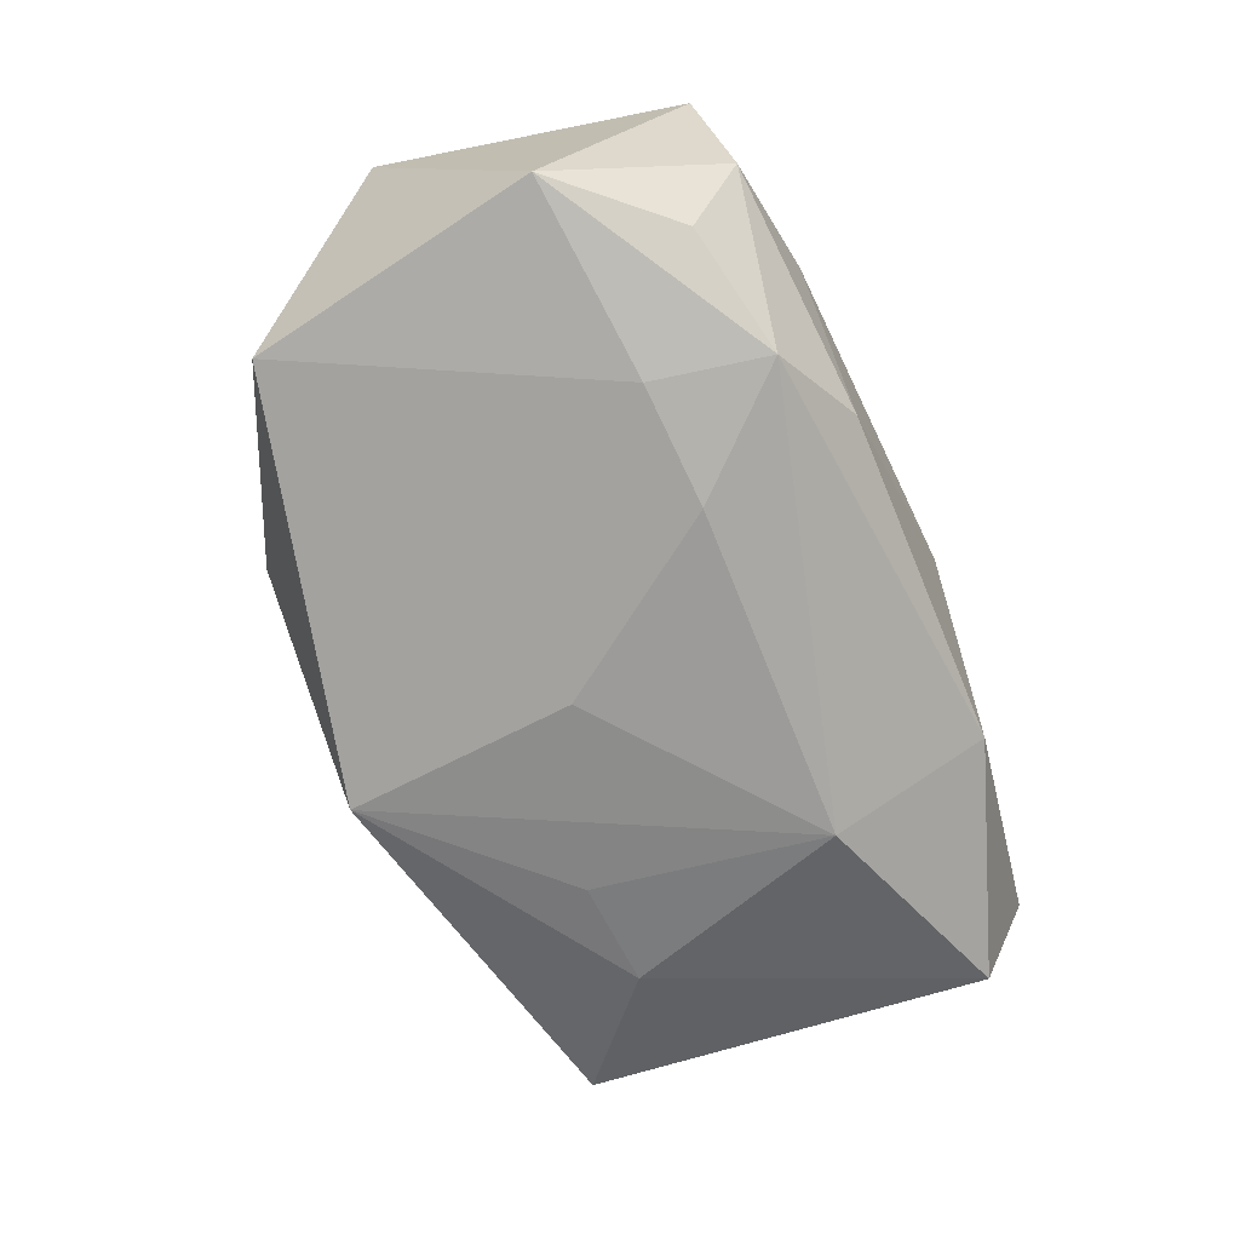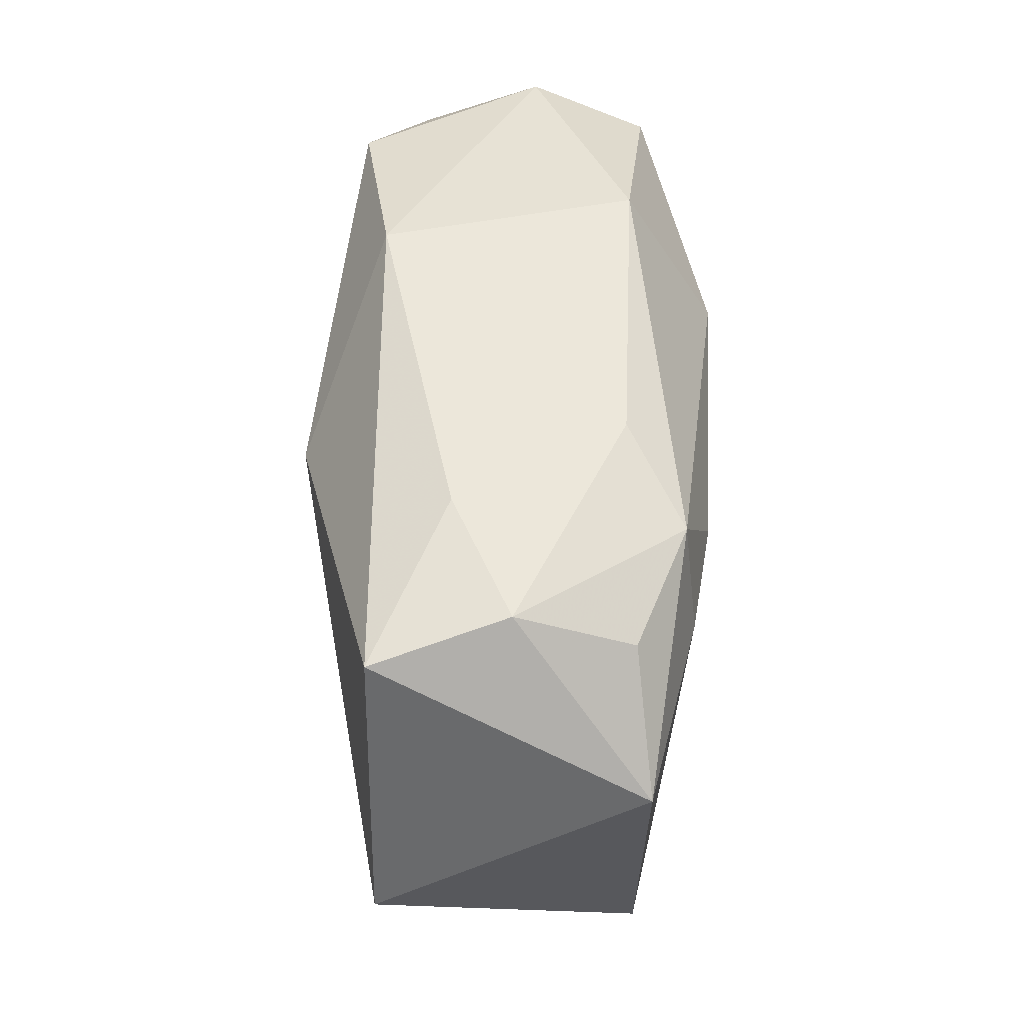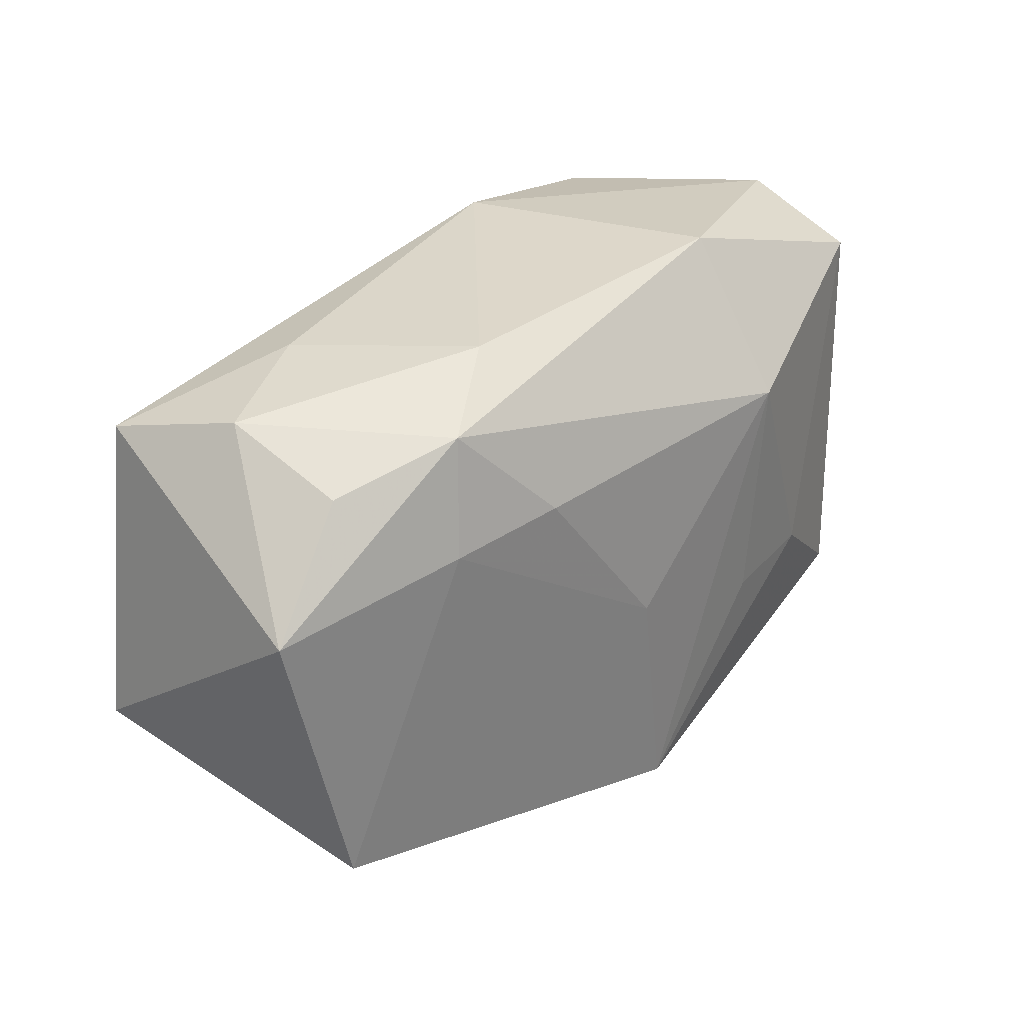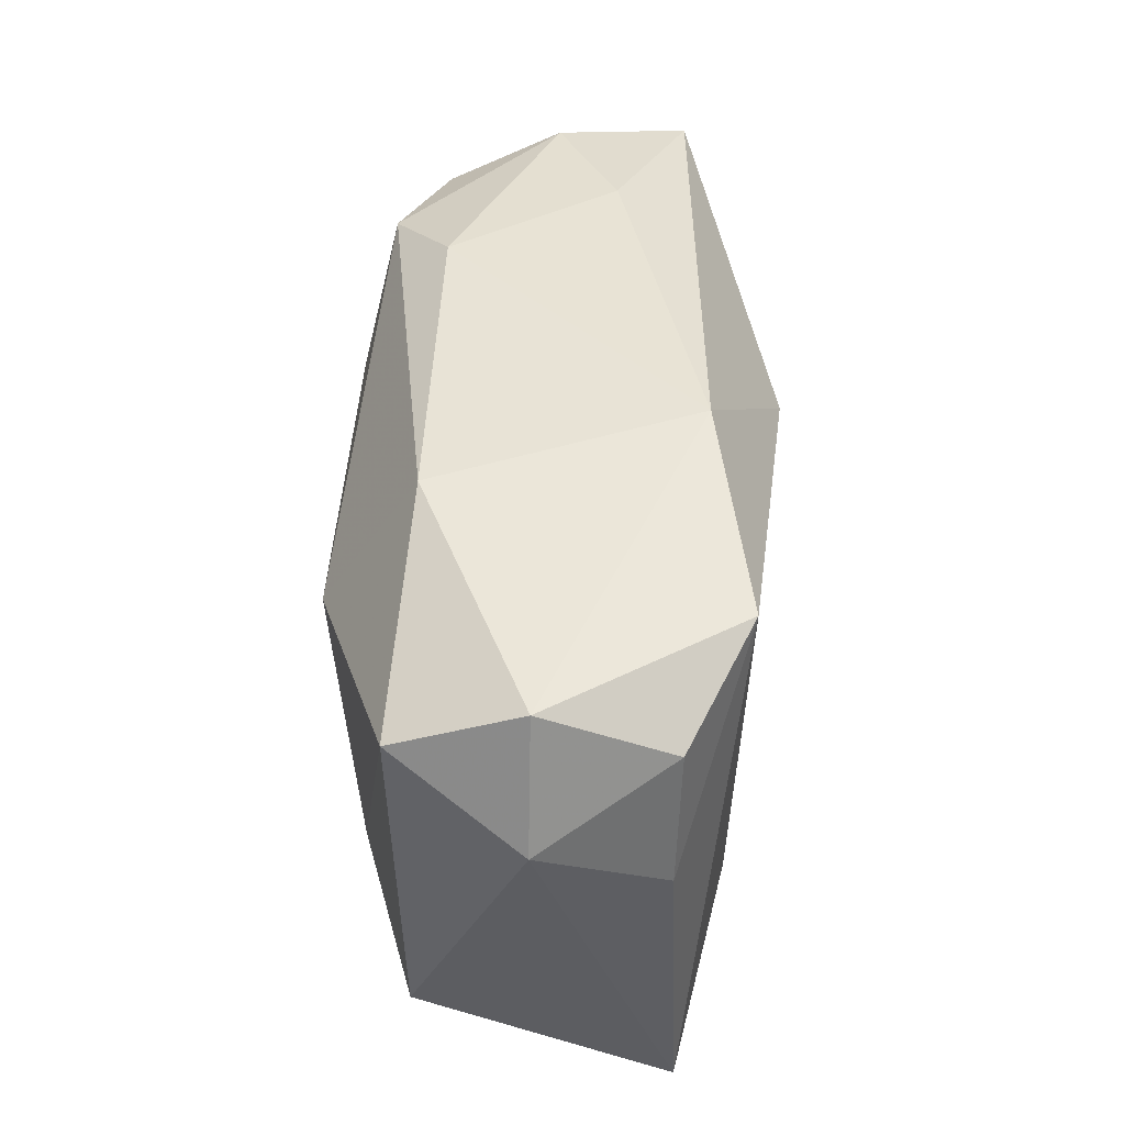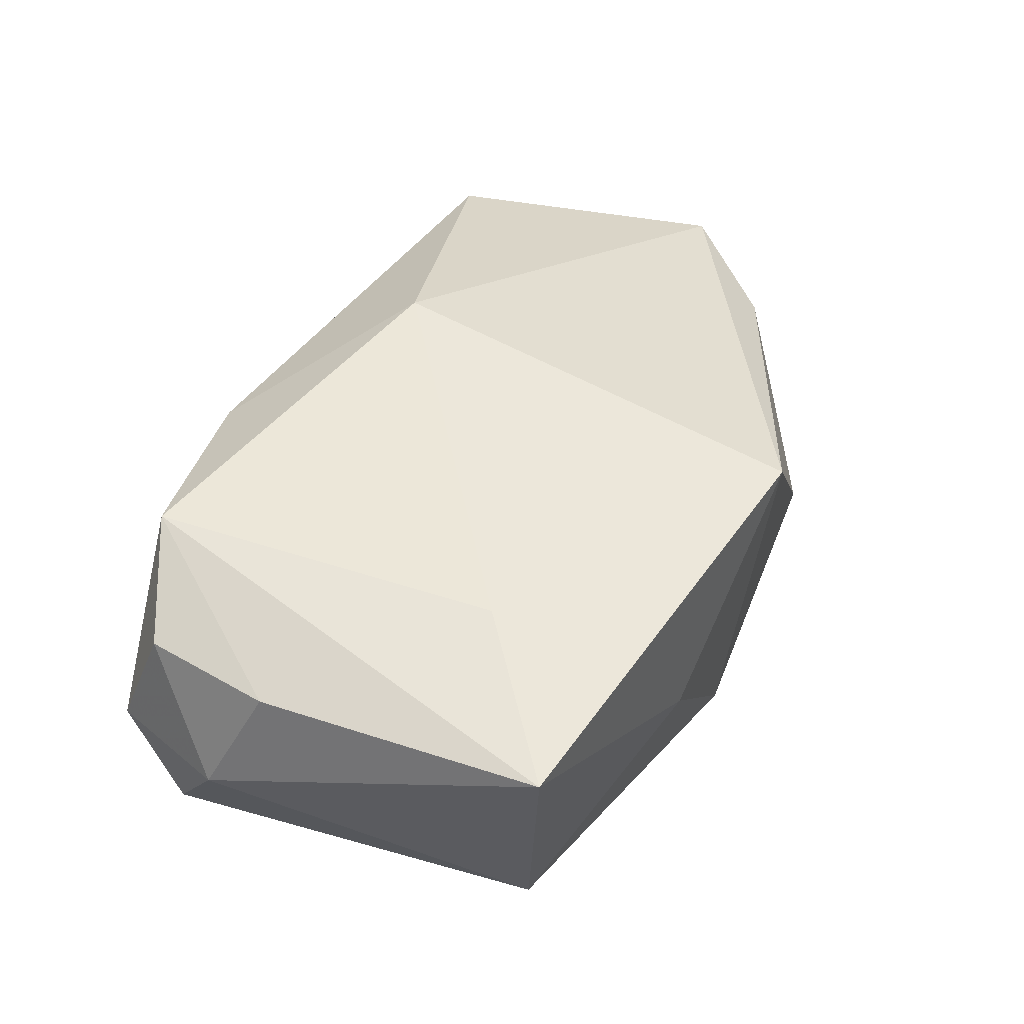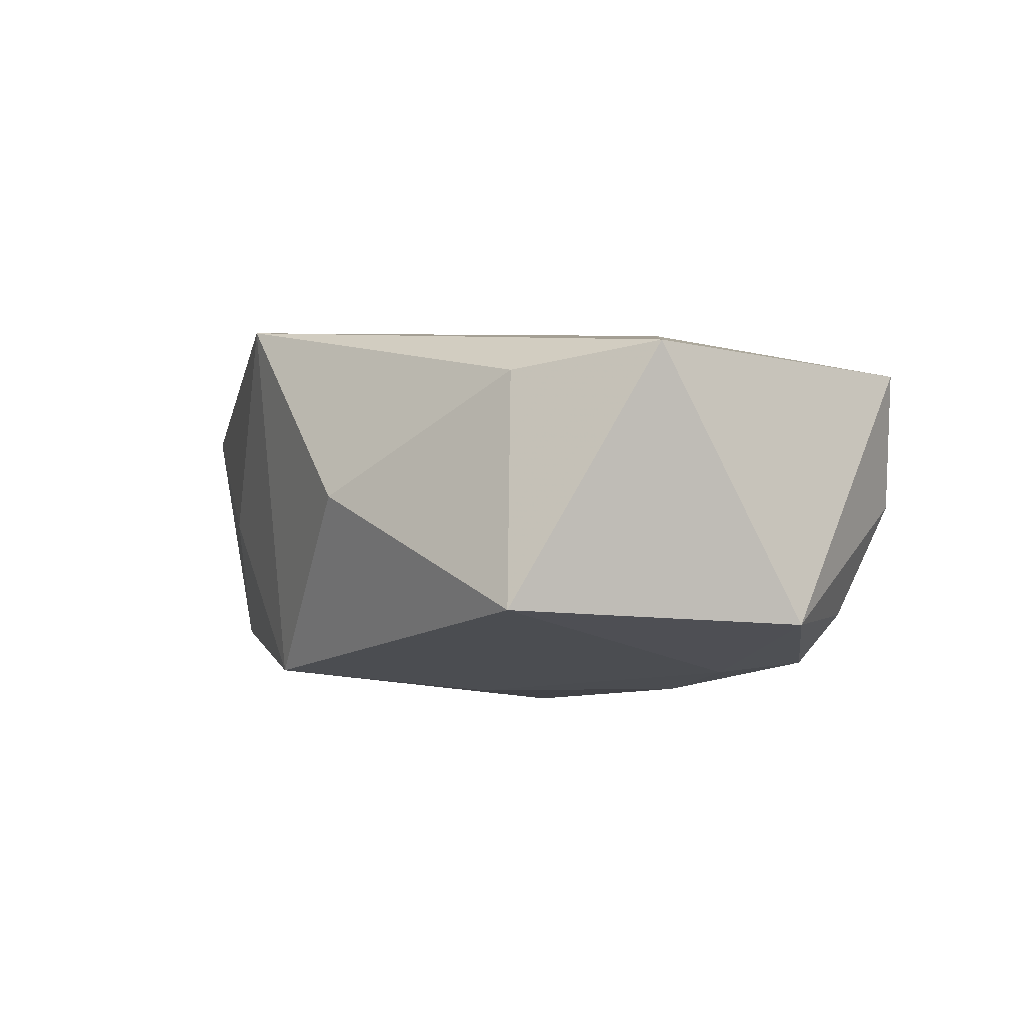
<metadata>
{"format":"obj","ext":"obj","renderer":"f3d","projection":"perspective","resolution":1024,"background":"white","views":[{"elev":-69.8,"azim":106.7,"up":"+Z"},{"elev":41.8,"azim":93.6,"up":"+Y"},{"elev":24.5,"azim":134.7,"up":"+Y"},{"elev":50.1,"azim":-86.7,"up":"+Y"},{"elev":44.9,"azim":-72.1,"up":"+Z"},{"elev":-7.4,"azim":60.2,"up":"+Z"}]}
</metadata>
<code>
v -0.03313 0.01975 0.01041
v -0.03331 0.0196 -0.01024
v 0.02327 0.00739 -0.01611
v -0.02323 -0.006709 -0.01401
v 0.03745 0.01563 0.008908
v 0.001693 -0.004495 -0.0172
v -0.001712 -0.02693 0.0156
v 0.03209 -0.01933 -0.01225
v -0.002355 -0.02331 -0.01559
v -0.03806 0.01376 0.000132
v -0.03806 -0.01588 0.01112
v -0.01646 -0.02239 -0.0006467
v 0.03925 0.004052 -0.01303
v 0.0148 0.02137 -0.00986
v 0.03001 -0.01785 0.00746
v -0.02321 0.02302 0.01518
v 0.032 0.0137 -0.01137
v 0.03375 0.01791 -0.001896
v -0.03379 -0.01376 -0.009815
v 0.01358 -0.02638 -0.001521
v -0.03317 0.02378 3.786e-05
v 0.008242 0.01107 0.01761
v -0.01399 -0.008118 -0.0155
v -0.02421 -0.007378 0.01434
v -0.005525 0.02485 0.01152
v -0.03607 0.008854 0.01018
v -0.01419 0.0114 -0.0172
v 0.03983 -0.009721 0.008975
v 0.01345 0.008943 -0.0172
v 0.02359 0.02039 0.003493
v -0.01319 0.02428 -0.0094
v 0.02222 0.01703 -0.01495
f 22 7 28
f 22 28 5
f 15 28 7
f 15 8 28
f 7 9 20
f 9 8 20
f 20 15 7
f 8 15 20
f 18 5 13
f 28 8 13
f 13 5 28
f 11 16 26
f 26 16 1
f 9 19 4
f 30 5 18
f 6 9 27
f 6 8 9
f 24 11 7
f 16 11 24
f 24 7 22
f 22 16 24
f 12 19 9
f 12 11 19
f 12 9 7
f 7 11 12
f 27 4 2
f 2 4 19
f 2 31 27
f 27 31 32
f 27 9 23
f 23 4 27
f 9 4 23
f 14 30 18
f 18 32 14
f 14 32 31
f 5 30 25
f 25 14 31
f 30 14 25
f 25 16 22
f 22 5 25
f 26 1 10
f 10 11 26
f 19 11 10
f 10 2 19
f 21 1 16
f 31 2 21
f 21 10 1
f 2 10 21
f 16 25 21
f 21 25 31
f 29 6 27
f 27 32 29
f 18 13 17
f 17 32 18
f 13 32 17
f 8 6 3
f 6 29 3
f 3 13 8
f 3 32 13
f 3 29 32

</code>
